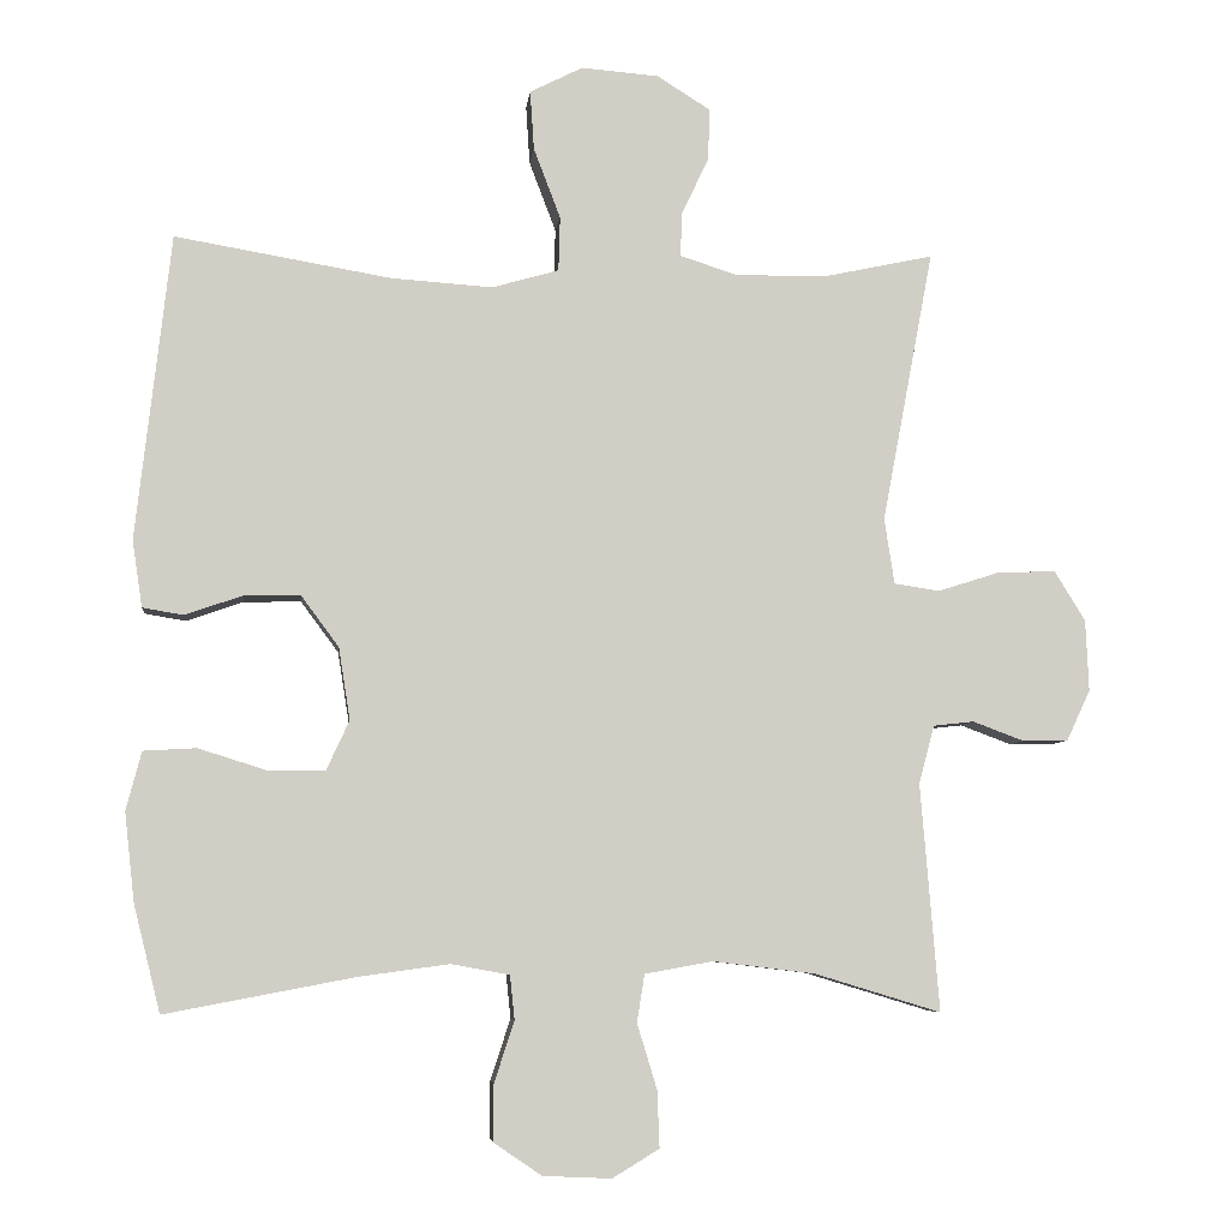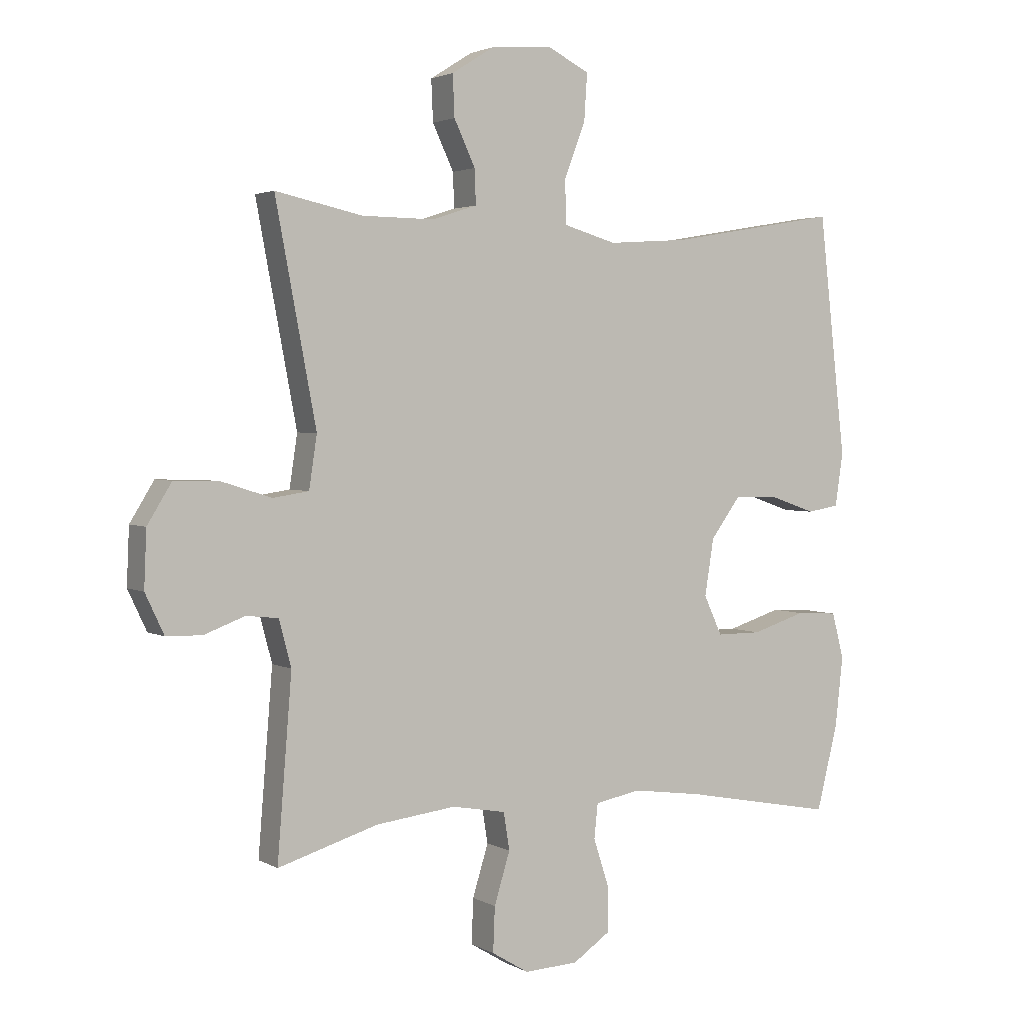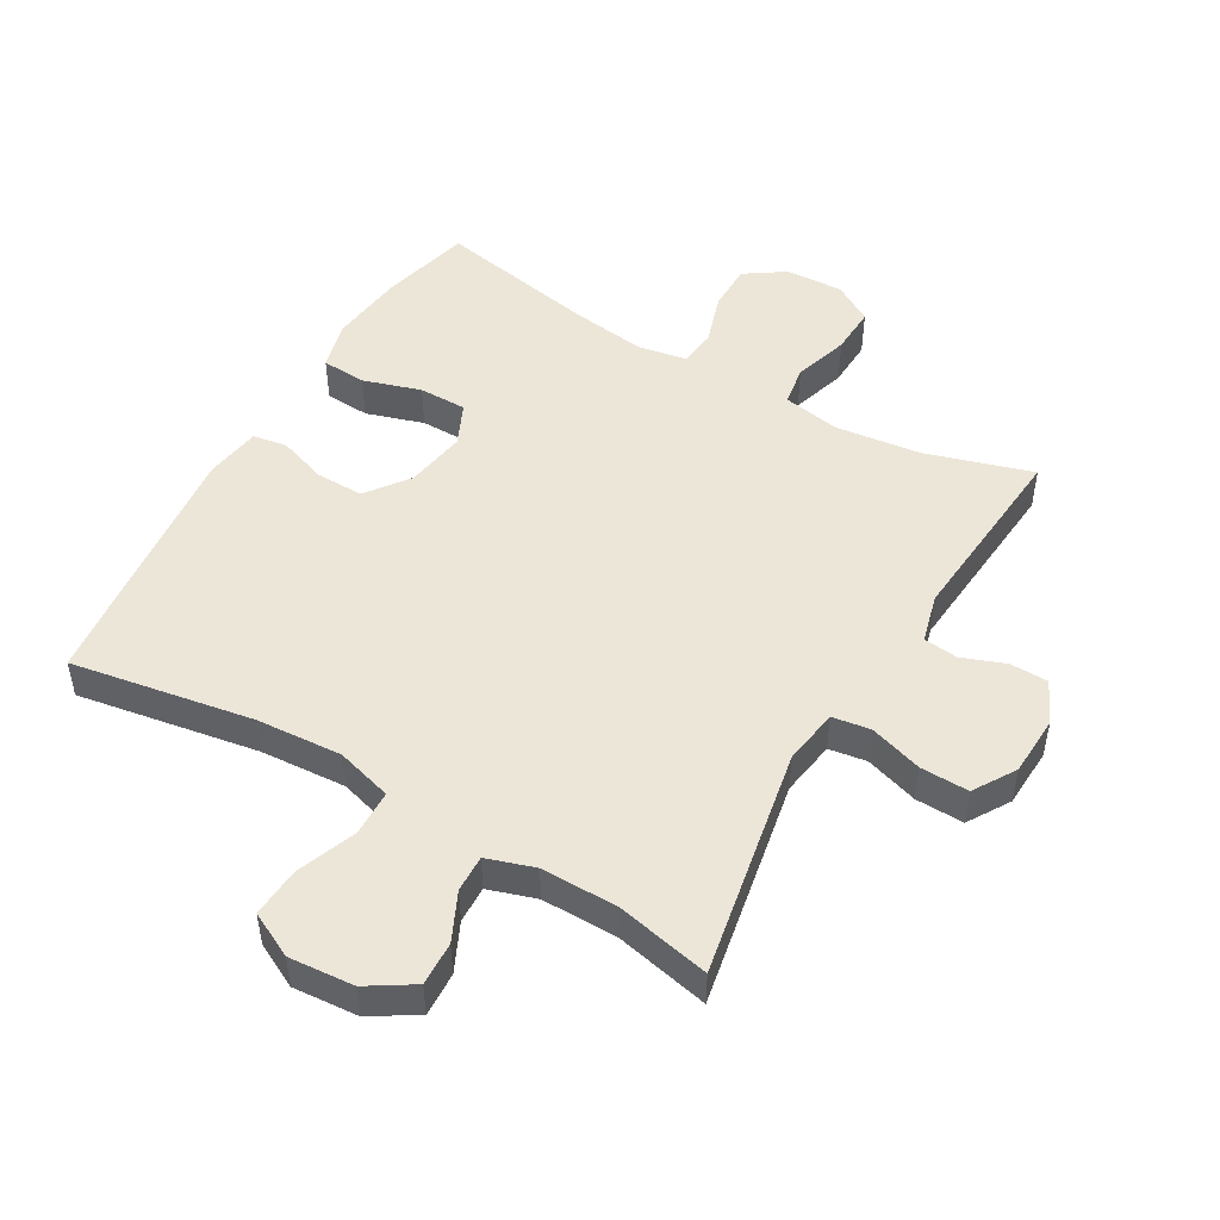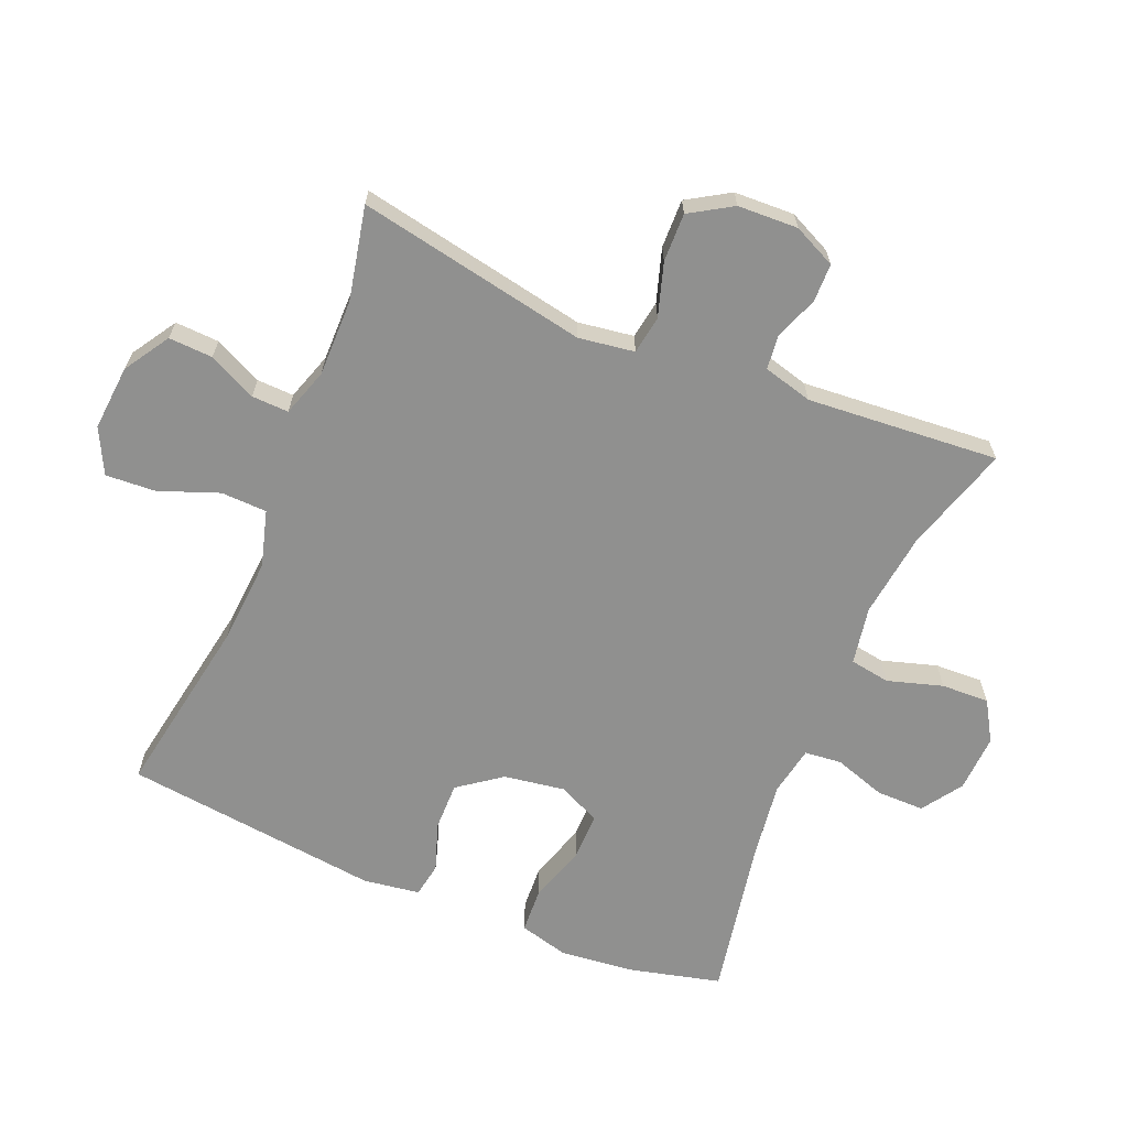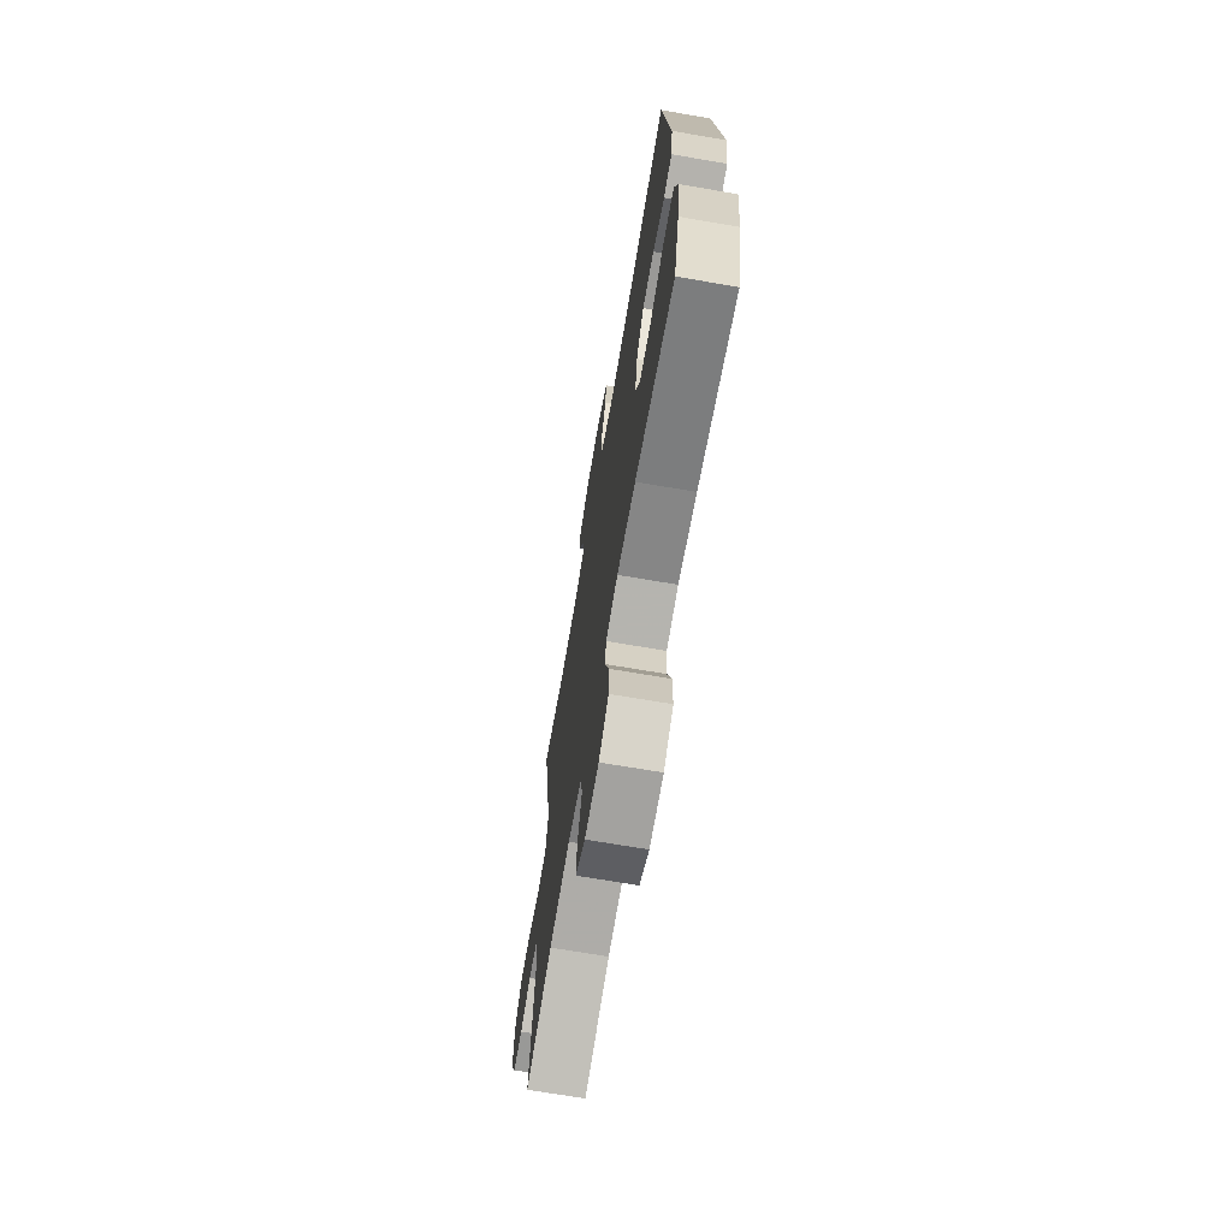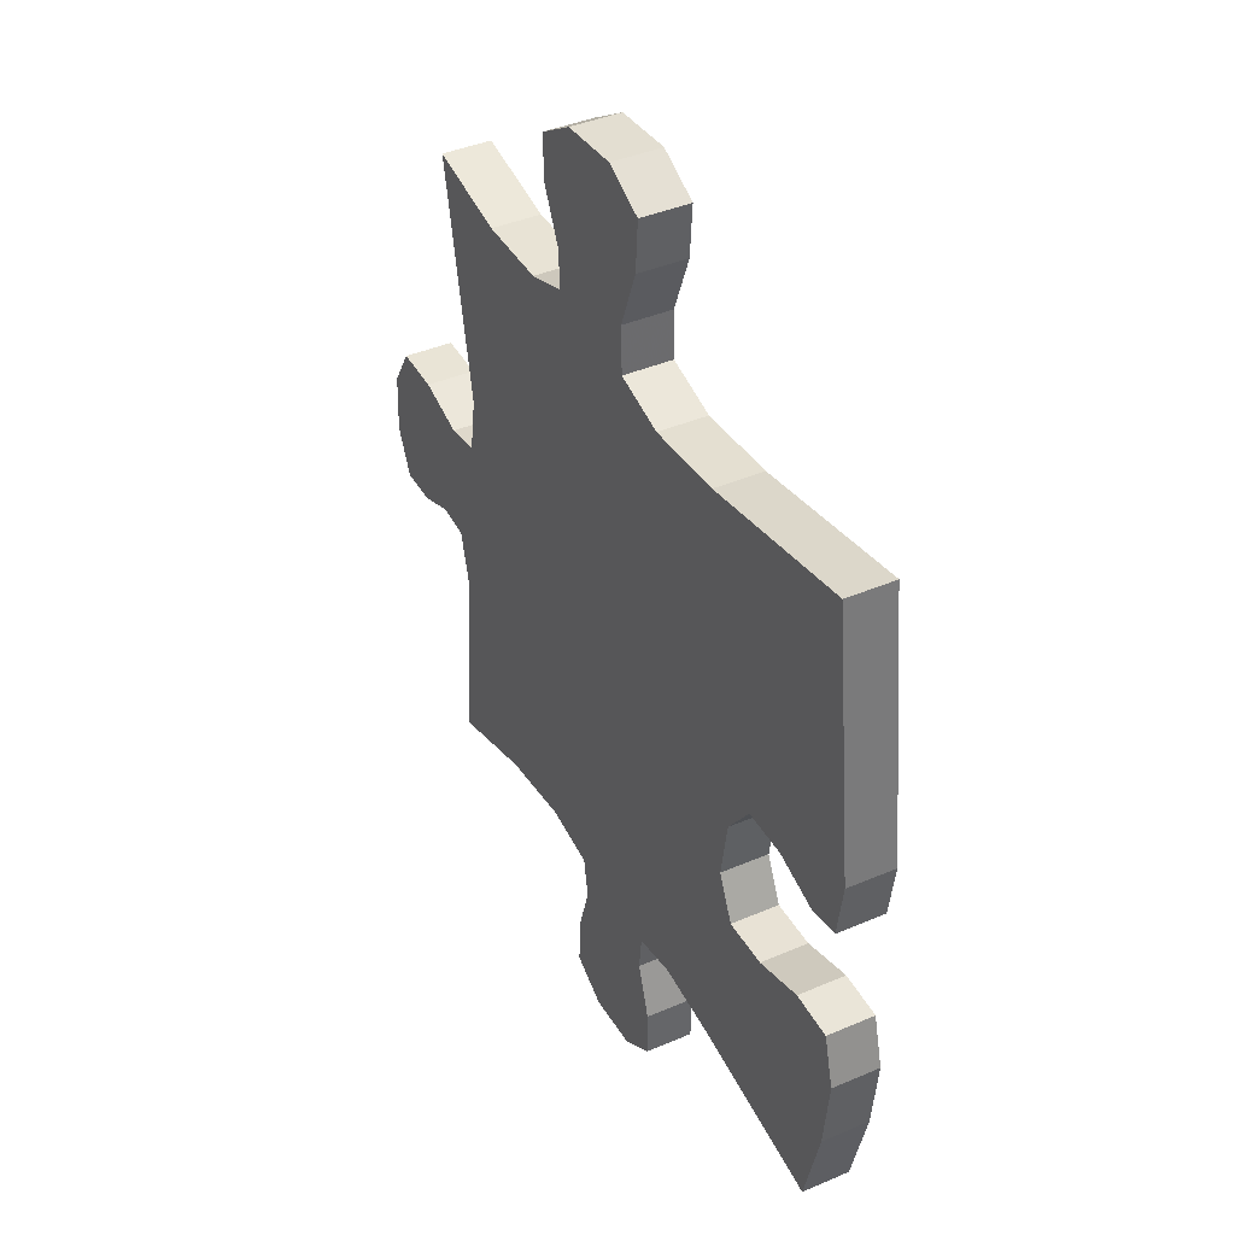
<metadata>
{"format":"obj","ext":"obj","renderer":"f3d","projection":"perspective","resolution":1024,"background":"white","views":[{"elev":-6.4,"azim":-6.3,"up":"+Z"},{"elev":2.8,"azim":150.2,"up":"+Z"},{"elev":49.1,"azim":30.2,"up":"+Y"},{"elev":-65.6,"azim":67.2,"up":"+Y"},{"elev":-69.8,"azim":-99.7,"up":"+Z"},{"elev":40.8,"azim":-117.6,"up":"+Z"}]}
</metadata>
<code>
v -0.5 0.07 -0.5
v -0.535 0.07 -0.36
v -0.548 0.07 -0.244
v -0.528 0.07 -0.168
v -0.459 0.07 -0.164
v -0.37 0.07 -0.192
v -0.296 0.07 -0.192
v -0.266 0.07 -0.127
v -0.281 0.07 -0.033
v -0.33 0.07 0.033
v -0.404 0.07 0.032
v -0.479 0.07 0.006
v -0.532 0.07 0.015
v -0.545 0.07 0.102
v -0.5 0.07 0.5
v -0.219 0.07 0.452
v -0.086 0.07 0.443
v 0.001 0.07 0.468
v 0.003 0.07 0.539
v -0.032 0.07 0.631
v -0.037 0.07 0.708
v 0.032 0.07 0.743
v 0.133 0.07 0.735
v 0.203 0.07 0.691
v 0.2 0.07 0.623
v 0.165 0.07 0.549
v 0.163 0.07 0.492
v 0.237 0.07 0.468
v 0.356 0.07 0.469
v 0.5 0.07 0.5
v 0.433 0.07 0.145
v 0.446 0.07 0.059
v 0.505 0.07 0.05
v 0.587 0.07 0.076
v 0.662 0.07 0.078
v 0.702 0.07 0.013
v 0.706 0.07 -0.08
v 0.675 0.07 -0.146
v 0.616 0.07 -0.147
v 0.549 0.07 -0.122
v 0.496 0.07 -0.128
v 0.476 0.07 -0.204
v 0.5 0.07 -0.5
v 0.335 0.07 -0.45
v 0.203 0.07 -0.434
v 0.114 0.07 -0.45
v 0.104 0.07 -0.512
v 0.13 0.07 -0.597
v 0.133 0.07 -0.671
v 0.072 0.07 -0.708
v -0.017 0.07 -0.704
v -0.079 0.07 -0.662
v -0.079 0.07 -0.588
v -0.053 0.07 -0.508
v -0.059 0.07 -0.451
v -0.135 0.07 -0.437
v -0.252 0.07 -0.453
v -0.5 0 -0.5
v -0.535 0 -0.36
v -0.548 0 -0.244
v -0.528 0 -0.168
v -0.459 0 -0.164
v -0.37 0 -0.192
v -0.296 0 -0.192
v -0.266 0 -0.127
v -0.281 0 -0.033
v -0.33 0 0.033
v -0.404 0 0.032
v -0.479 0 0.006
v -0.532 0 0.015
v -0.545 0 0.102
v -0.5 0 0.5
v -0.219 0 0.452
v -0.086 0 0.443
v 0.001 0 0.468
v 0.003 0 0.539
v -0.032 0 0.631
v -0.037 0 0.708
v 0.032 0 0.743
v 0.133 0 0.735
v 0.203 0 0.691
v 0.2 0 0.623
v 0.165 0 0.549
v 0.163 0 0.492
v 0.237 0 0.468
v 0.356 0 0.469
v 0.5 0 0.5
v 0.433 0 0.145
v 0.446 0 0.059
v 0.505 0 0.05
v 0.587 0 0.076
v 0.662 0 0.078
v 0.702 0 0.013
v 0.706 0 -0.08
v 0.675 0 -0.146
v 0.616 0 -0.147
v 0.549 0 -0.122
v 0.496 0 -0.128
v 0.476 0 -0.204
v 0.5 0 -0.5
v 0.335 0 -0.45
v 0.203 0 -0.434
v 0.114 0 -0.45
v 0.104 0 -0.512
v 0.13 0 -0.597
v 0.133 0 -0.671
v 0.072 0 -0.708
v -0.017 0 -0.704
v -0.079 0 -0.662
v -0.079 0 -0.588
v -0.053 0 -0.508
v -0.059 0 -0.451
v -0.135 0 -0.437
v -0.252 0 -0.453
f 51 52 53 54
f 51 54 55
f 50 51 55
f 47 48 49 50
f 46 47 50 55
f 45 46 55 56
f 42 43 44
f 41 42 44 45
f 37 38 39 40
f 37 40 41
f 36 37 41
f 33 34 35 36
f 32 33 36 41
f 29 30 31
f 28 29 31 32
f 27 28 32 41
f 23 24 25 26
f 23 26 27
f 22 23 27
f 19 20 21 22
f 18 19 22 27
f 17 18 27 41
f 13 14 15 16
f 11 12 13 16
f 10 11 16 17
f 9 10 17 41
f 3 4 5 6
f 3 6 7
f 57 1 2 3
f 56 57 3 7
f 8 9 41 45
f 7 8 45 56
f 111 110 109 108
f 112 111 108
f 112 108 107
f 107 106 105 104
f 112 107 104 103
f 113 112 103 102
f 101 100 99
f 102 101 99 98
f 97 96 95 94
f 98 97 94
f 98 94 93
f 93 92 91 90
f 98 93 90 89
f 88 87 86
f 89 88 86 85
f 98 89 85 84
f 83 82 81 80
f 84 83 80
f 84 80 79
f 79 78 77 76
f 84 79 76 75
f 98 84 75 74
f 73 72 71 70
f 73 70 69 68
f 74 73 68 67
f 98 74 67 66
f 63 62 61 60
f 64 63 60
f 60 59 58 114
f 64 60 114 113
f 102 98 66 65
f 113 102 65 64
f 1 58 59 2
f 2 59 60 3
f 3 60 61 4
f 4 61 62 5
f 5 62 63 6
f 6 63 64 7
f 7 64 65 8
f 8 65 66 9
f 9 66 67 10
f 10 67 68 11
f 11 68 69 12
f 12 69 70 13
f 13 70 71 14
f 14 71 72 15
f 15 72 73 16
f 16 73 74 17
f 17 74 75 18
f 18 75 76 19
f 19 76 77 20
f 20 77 78 21
f 21 78 79 22
f 22 79 80 23
f 23 80 81 24
f 24 81 82 25
f 25 82 83 26
f 26 83 84 27
f 27 84 85 28
f 28 85 86 29
f 29 86 87 30
f 30 87 88 31
f 31 88 89 32
f 32 89 90 33
f 33 90 91 34
f 34 91 92 35
f 35 92 93 36
f 36 93 94 37
f 37 94 95 38
f 38 95 96 39
f 39 96 97 40
f 40 97 98 41
f 41 98 99 42
f 42 99 100 43
f 43 100 101 44
f 44 101 102 45
f 45 102 103 46
f 46 103 104 47
f 47 104 105 48
f 48 105 106 49
f 49 106 107 50
f 50 107 108 51
f 51 108 109 52
f 52 109 110 53
f 53 110 111 54
f 54 111 112 55
f 55 112 113 56
f 56 113 114 57
f 57 114 58 1

</code>
